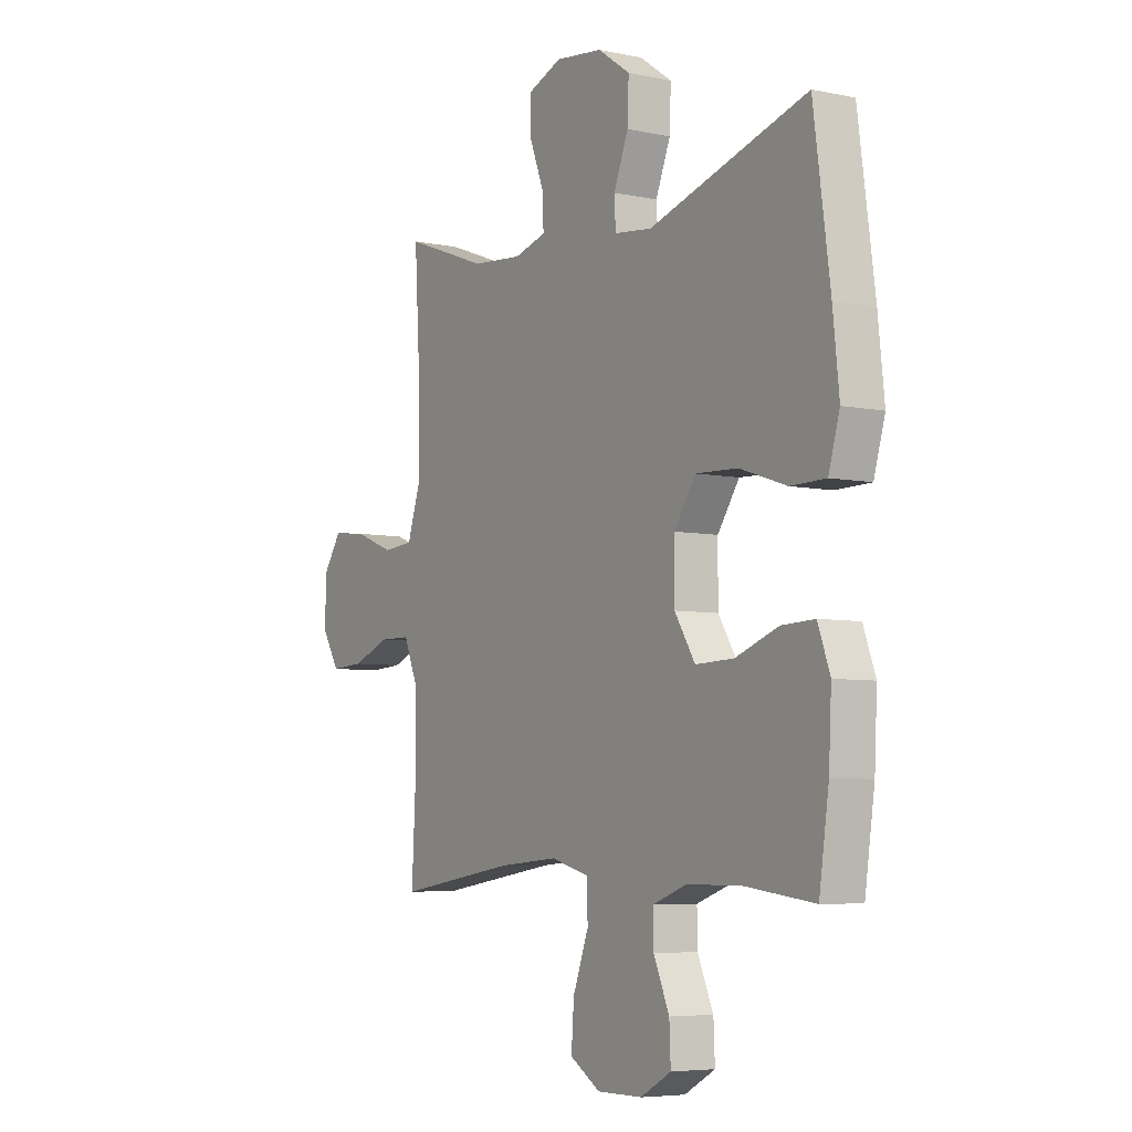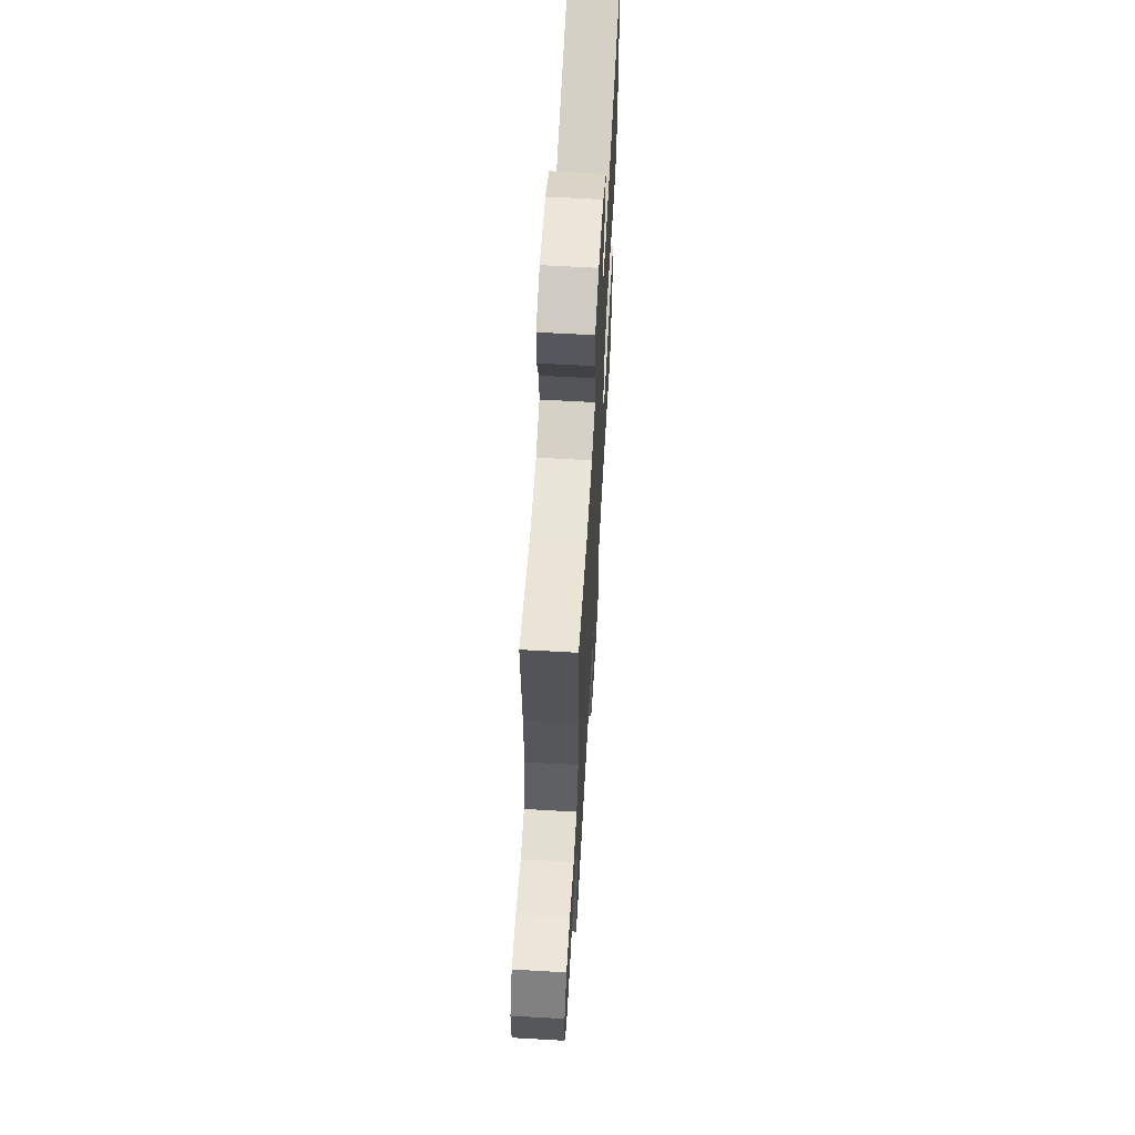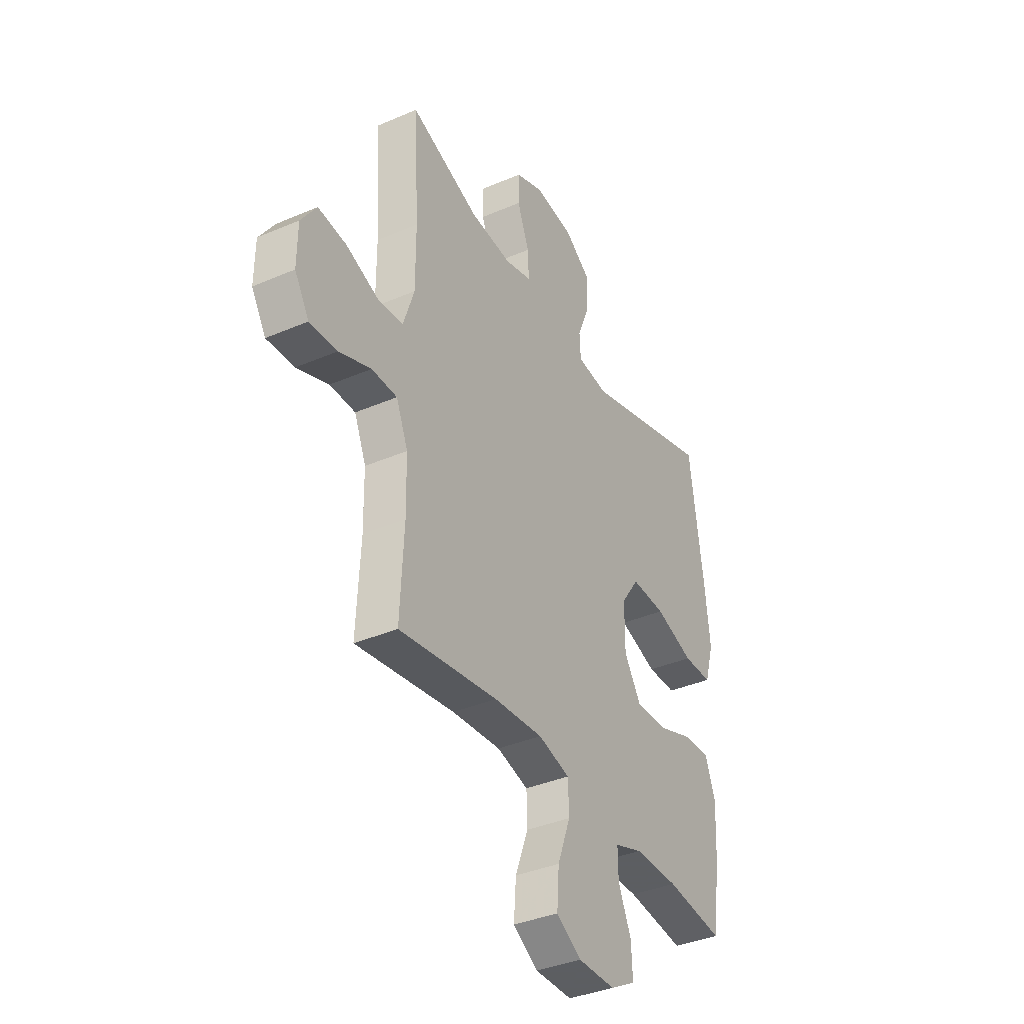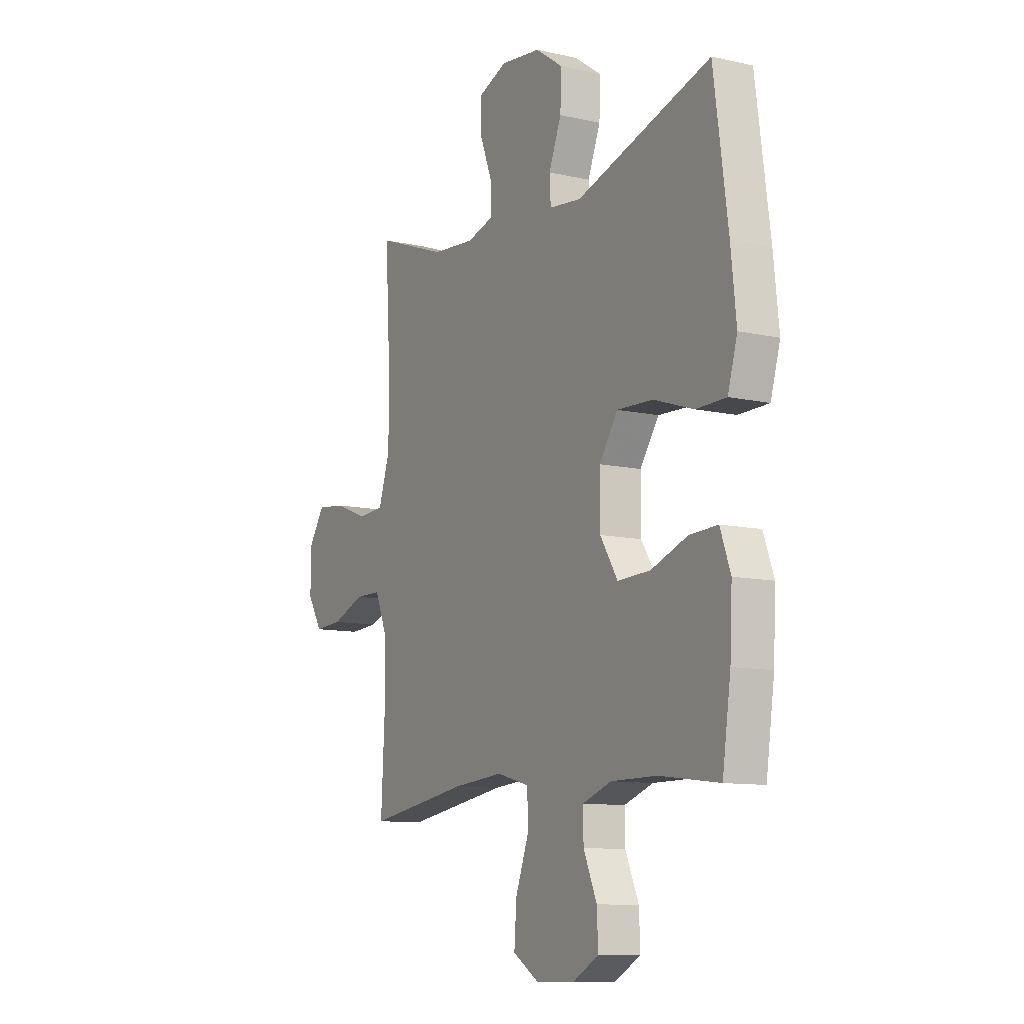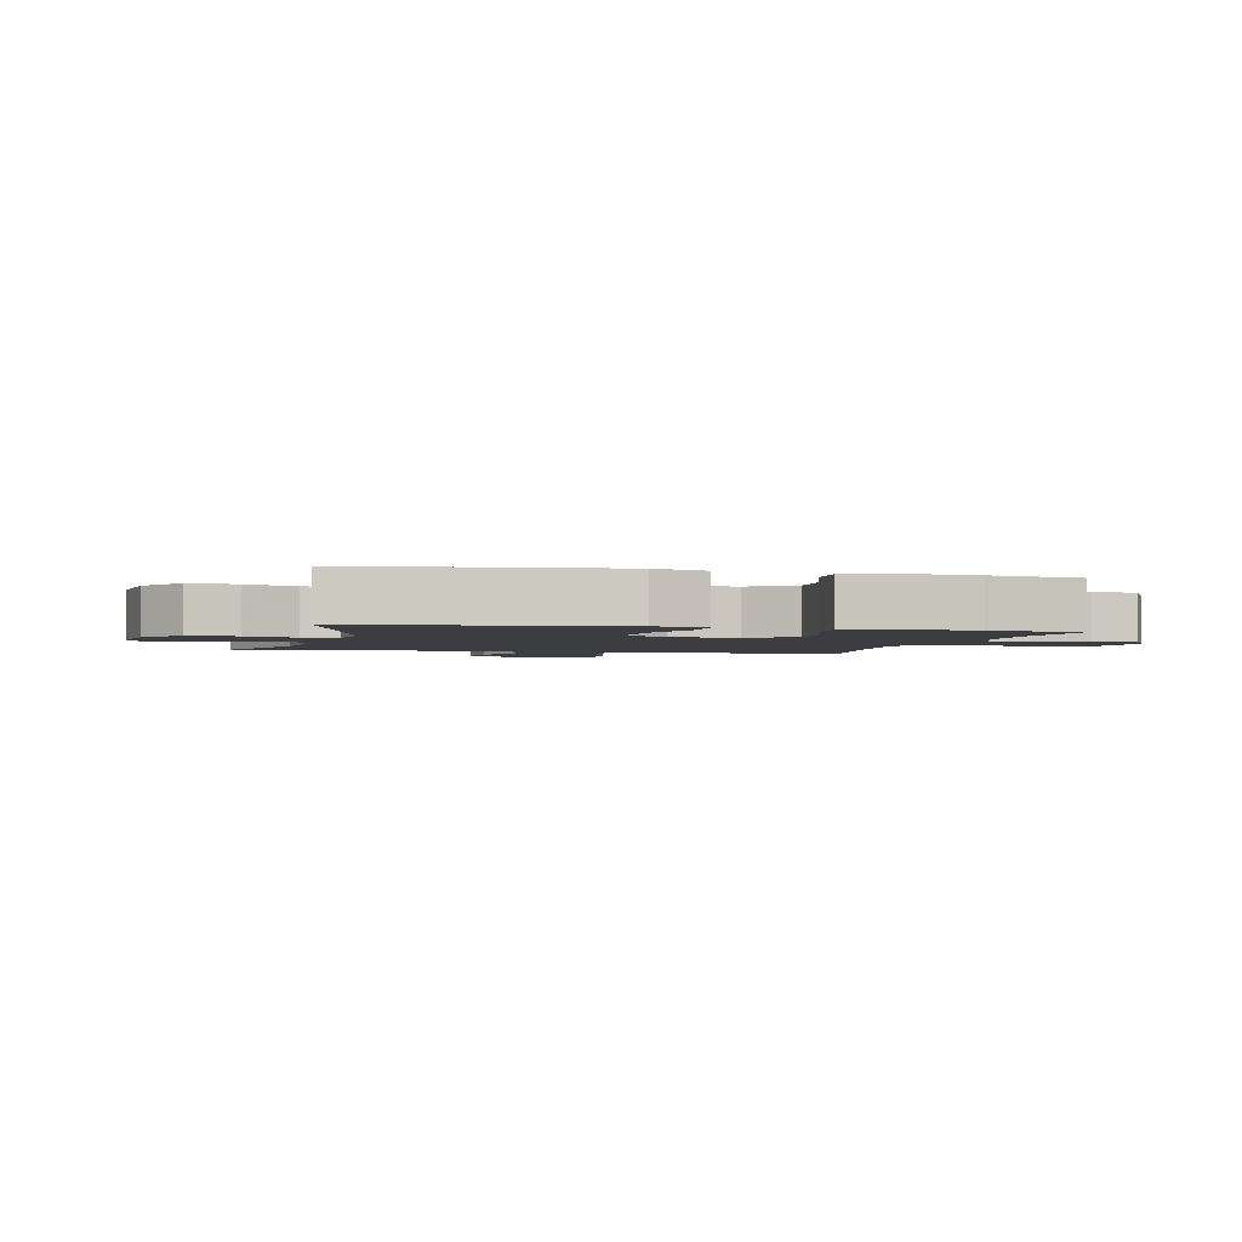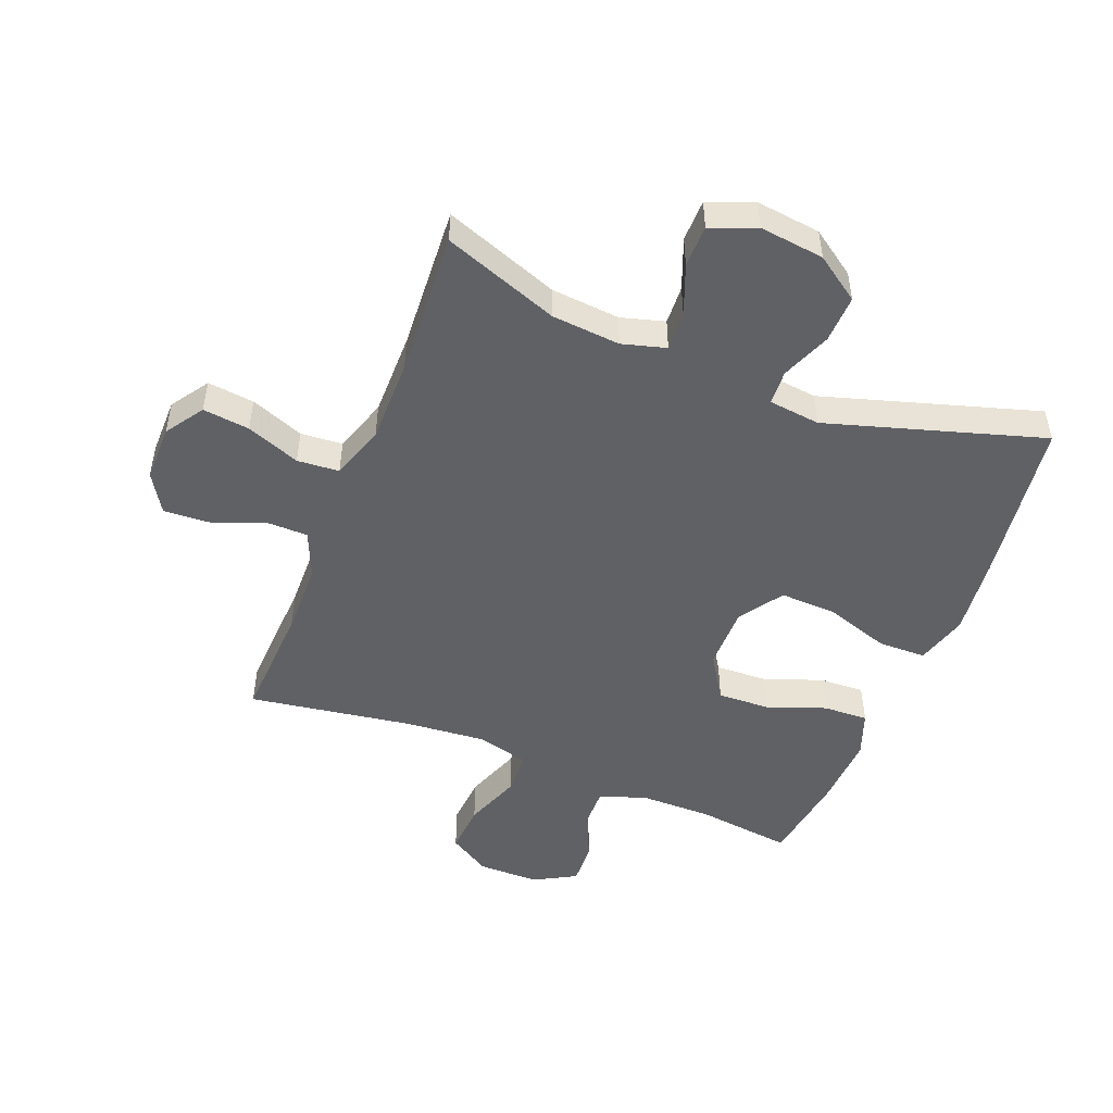
<metadata>
{"format":"obj","ext":"obj","renderer":"f3d","projection":"perspective","resolution":1024,"background":"white","views":[{"elev":-5.9,"azim":57.6,"up":"+Z"},{"elev":63.4,"azim":-86.7,"up":"+Z"},{"elev":-37.4,"azim":-61.1,"up":"+Z"},{"elev":-10.5,"azim":60.5,"up":"+Z"},{"elev":-2.4,"azim":75.9,"up":"+Y"},{"elev":-49.4,"azim":-21.4,"up":"+Y"}]}
</metadata>
<code>
v -0.5 0.07 0.5
v -0.311 0.07 0.43
v -0.198 0.07 0.42
v -0.126 0.07 0.44
v -0.129 0.07 0.504
v -0.161 0.07 0.587
v -0.16 0.07 0.656
v -0.085 0.07 0.685
v 0.021 0.07 0.672
v 0.094 0.07 0.621
v 0.091 0.07 0.543
v 0.058 0.07 0.461
v 0.061 0.07 0.404
v 0.146 0.07 0.394
v 0.5 0.07 0.5
v 0.537 0.07 0.228
v 0.551 0.07 0.097
v 0.526 0.07 0.012
v 0.447 0.07 0.011
v 0.342 0.07 0.046
v 0.248 0.07 0.05
v 0.199 0.07 -0.021
v 0.199 0.07 -0.125
v 0.245 0.07 -0.198
v 0.331 0.07 -0.195
v 0.427 0.07 -0.16
v 0.501 0.07 -0.157
v 0.528 0.07 -0.231
v 0.522 0.07 -0.35
v 0.5 0.07 -0.5
v 0.343 0.07 -0.48
v 0.223 0.07 -0.48
v 0.147 0.07 -0.507
v 0.148 0.07 -0.57
v 0.183 0.07 -0.65
v 0.186 0.07 -0.72
v 0.117 0.07 -0.758
v 0.016 0.07 -0.758
v -0.052 0.07 -0.716
v -0.046 0.07 -0.634
v -0.011 0.07 -0.541
v -0.013 0.07 -0.471
v -0.099 0.07 -0.448
v -0.232 0.07 -0.459
v -0.5 0.07 -0.5
v -0.49 0.07 -0.309
v -0.492 0.07 -0.189
v -0.524 0.07 -0.113
v -0.593 0.07 -0.112
v -0.679 0.07 -0.145
v -0.754 0.07 -0.149
v -0.793 0.07 -0.085
v -0.792 0.07 0.008
v -0.75 0.07 0.07
v -0.673 0.07 0.061
v -0.585 0.07 0.027
v -0.516 0.07 0.032
v -0.486 0.07 0.122
v -0.486 0.07 0.26
v -0.5 0 0.5
v -0.311 0 0.43
v -0.198 0 0.42
v -0.126 0 0.44
v -0.129 0 0.504
v -0.161 0 0.587
v -0.16 0 0.656
v -0.085 0 0.685
v 0.021 0 0.672
v 0.094 0 0.621
v 0.091 0 0.543
v 0.058 0 0.461
v 0.061 0 0.404
v 0.146 0 0.394
v 0.5 0 0.5
v 0.537 0 0.228
v 0.551 0 0.097
v 0.526 0 0.012
v 0.447 0 0.011
v 0.342 0 0.046
v 0.248 0 0.05
v 0.199 0 -0.021
v 0.199 0 -0.125
v 0.245 0 -0.198
v 0.331 0 -0.195
v 0.427 0 -0.16
v 0.501 0 -0.157
v 0.528 0 -0.231
v 0.522 0 -0.35
v 0.5 0 -0.5
v 0.343 0 -0.48
v 0.223 0 -0.48
v 0.147 0 -0.507
v 0.148 0 -0.57
v 0.183 0 -0.65
v 0.186 0 -0.72
v 0.117 0 -0.758
v 0.016 0 -0.758
v -0.052 0 -0.716
v -0.046 0 -0.634
v -0.011 0 -0.541
v -0.013 0 -0.471
v -0.099 0 -0.448
v -0.232 0 -0.459
v -0.5 0 -0.5
v -0.49 0 -0.309
v -0.492 0 -0.189
v -0.524 0 -0.113
v -0.593 0 -0.112
v -0.679 0 -0.145
v -0.754 0 -0.149
v -0.793 0 -0.085
v -0.792 0 0.008
v -0.75 0 0.07
v -0.673 0 0.061
v -0.585 0 0.027
v -0.516 0 0.032
v -0.486 0 0.122
v -0.486 0 0.26
f 53 54 55 56
f 53 56 57
f 52 53 57
f 49 50 51 52
f 48 49 52 57
f 47 48 57 58
f 44 45 46
f 43 44 46 47
f 42 43 47 58
f 38 39 40 41
f 38 41 42
f 37 38 42
f 34 35 36 37
f 33 34 37 42
f 32 33 42 58
f 28 29 30 31
f 25 26 27 28
f 24 25 28 31
f 23 24 31 32
f 17 18 19 20
f 17 20 21
f 14 15 16 17
f 13 14 17 21
f 9 10 11 12
f 9 12 13
f 8 9 13
f 5 6 7 8
f 4 5 8 13
f 3 4 13 21
f 59 1 2
f 23 32 58 59
f 22 23 59 2
f 2 3 21 22
f 115 114 113 112
f 116 115 112
f 116 112 111
f 111 110 109 108
f 116 111 108 107
f 117 116 107 106
f 105 104 103
f 106 105 103 102
f 117 106 102 101
f 100 99 98 97
f 101 100 97
f 101 97 96
f 96 95 94 93
f 101 96 93 92
f 117 101 92 91
f 90 89 88 87
f 87 86 85 84
f 90 87 84 83
f 91 90 83 82
f 79 78 77 76
f 80 79 76
f 76 75 74 73
f 80 76 73 72
f 71 70 69 68
f 72 71 68
f 72 68 67
f 67 66 65 64
f 72 67 64 63
f 80 72 63 62
f 61 60 118
f 118 117 91 82
f 61 118 82 81
f 81 80 62 61
f 1 60 61 2
f 2 61 62 3
f 3 62 63 4
f 4 63 64 5
f 5 64 65 6
f 6 65 66 7
f 7 66 67 8
f 8 67 68 9
f 9 68 69 10
f 10 69 70 11
f 11 70 71 12
f 12 71 72 13
f 13 72 73 14
f 14 73 74 15
f 15 74 75 16
f 16 75 76 17
f 17 76 77 18
f 18 77 78 19
f 19 78 79 20
f 20 79 80 21
f 21 80 81 22
f 22 81 82 23
f 23 82 83 24
f 24 83 84 25
f 25 84 85 26
f 26 85 86 27
f 27 86 87 28
f 28 87 88 29
f 29 88 89 30
f 30 89 90 31
f 31 90 91 32
f 32 91 92 33
f 33 92 93 34
f 34 93 94 35
f 35 94 95 36
f 36 95 96 37
f 37 96 97 38
f 38 97 98 39
f 39 98 99 40
f 40 99 100 41
f 41 100 101 42
f 42 101 102 43
f 43 102 103 44
f 44 103 104 45
f 45 104 105 46
f 46 105 106 47
f 47 106 107 48
f 48 107 108 49
f 49 108 109 50
f 50 109 110 51
f 51 110 111 52
f 52 111 112 53
f 53 112 113 54
f 54 113 114 55
f 55 114 115 56
f 56 115 116 57
f 57 116 117 58
f 58 117 118 59
f 59 118 60 1

</code>
